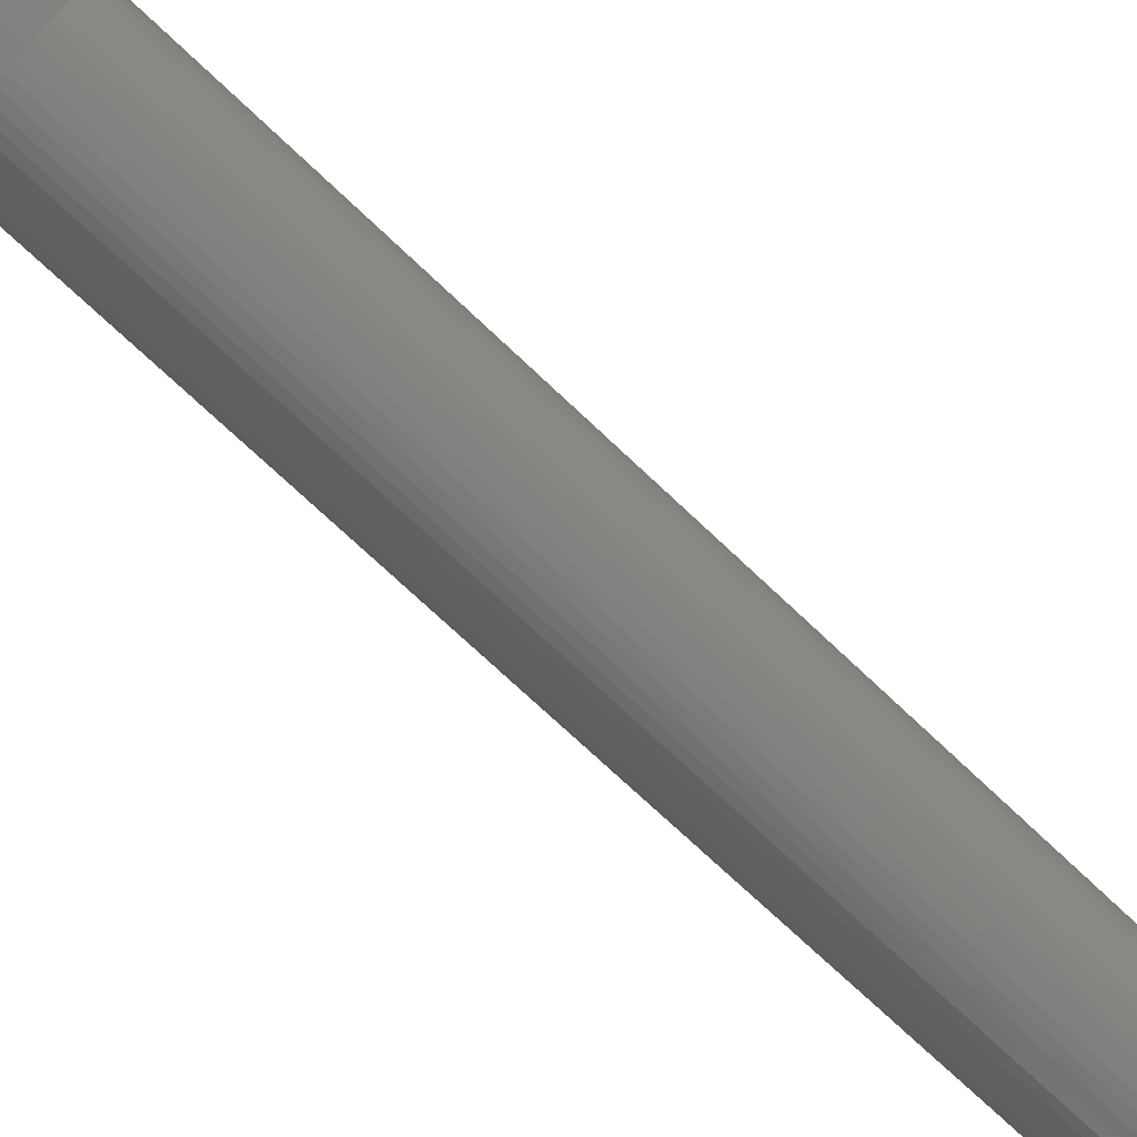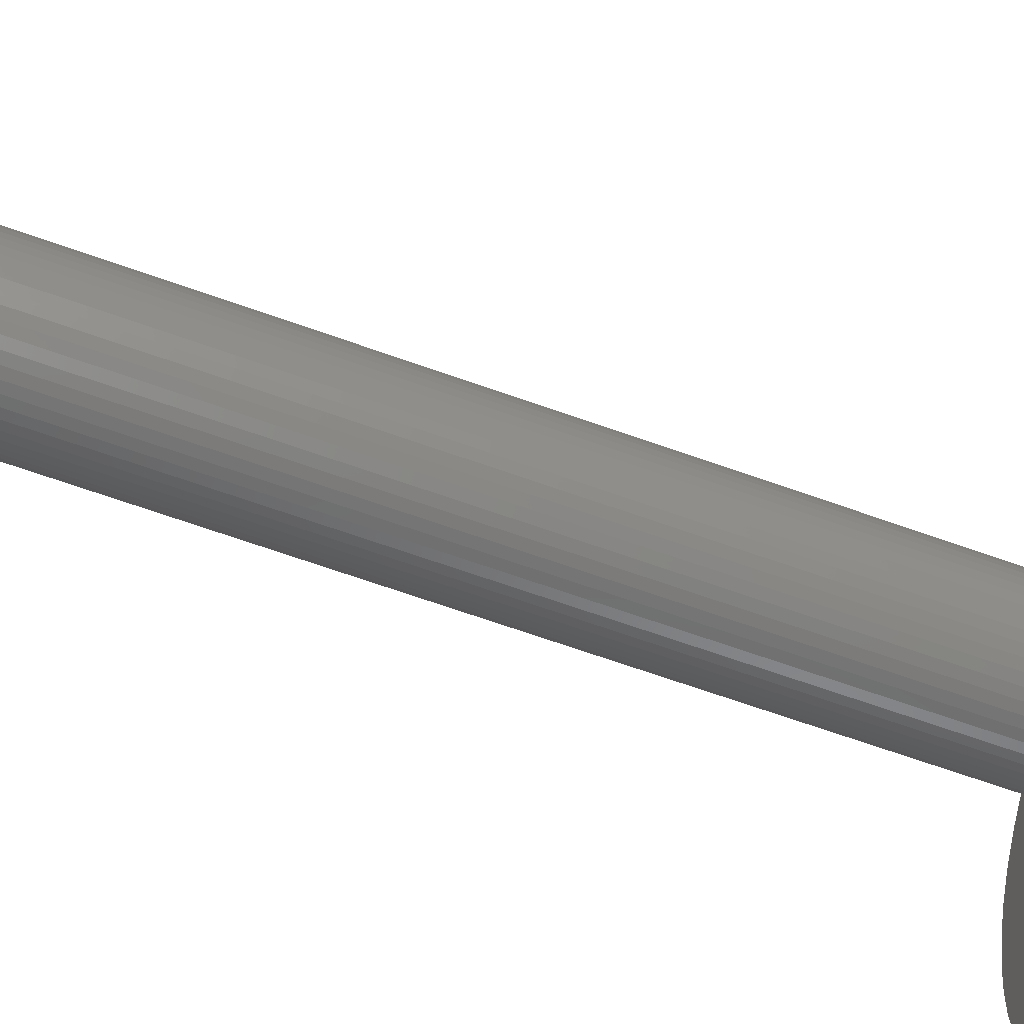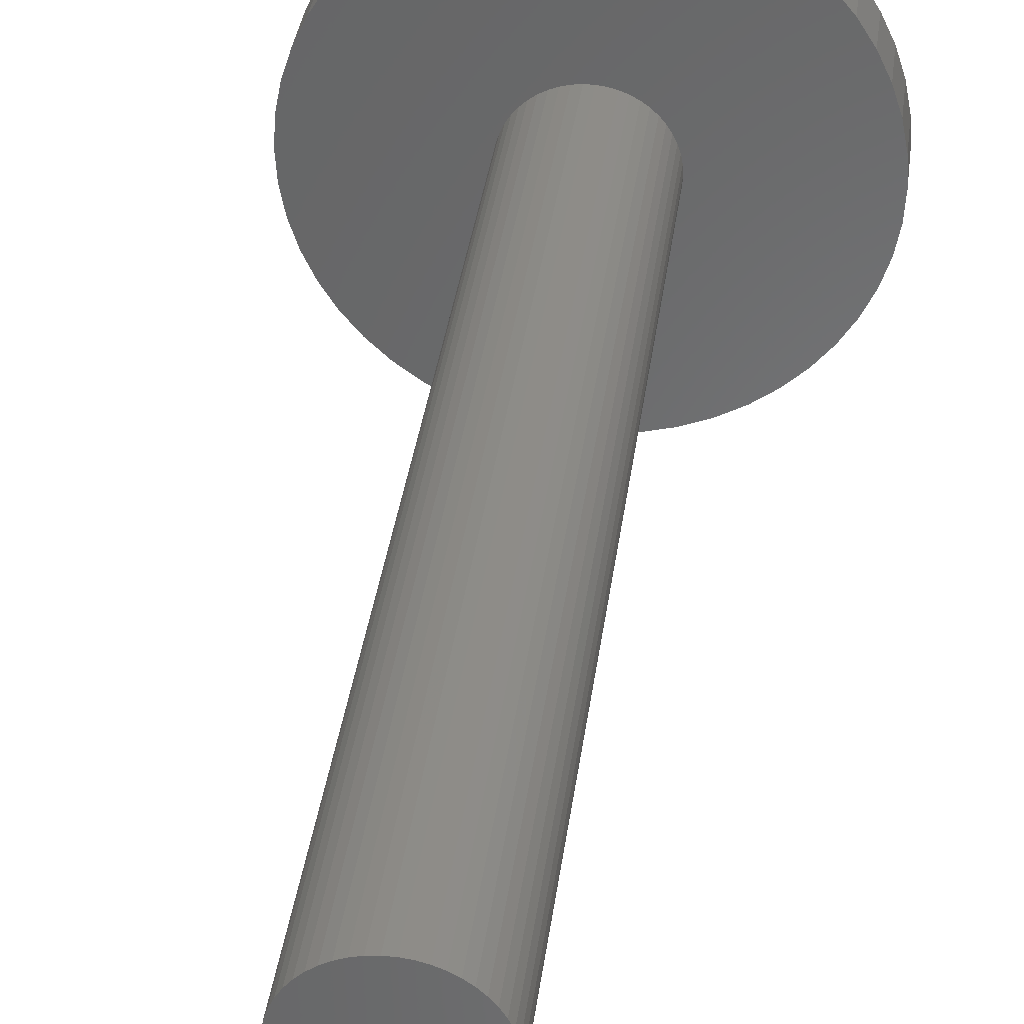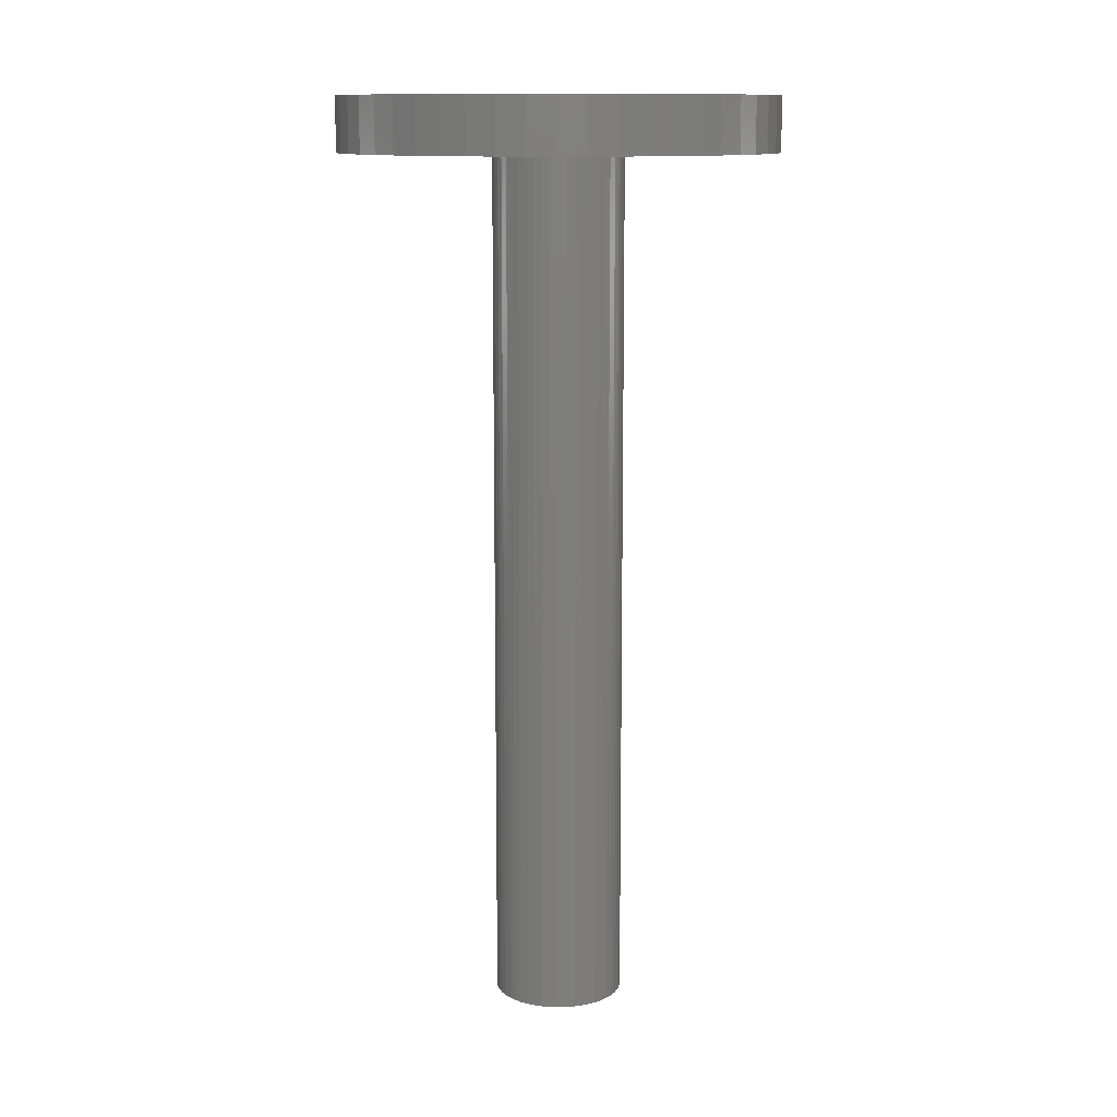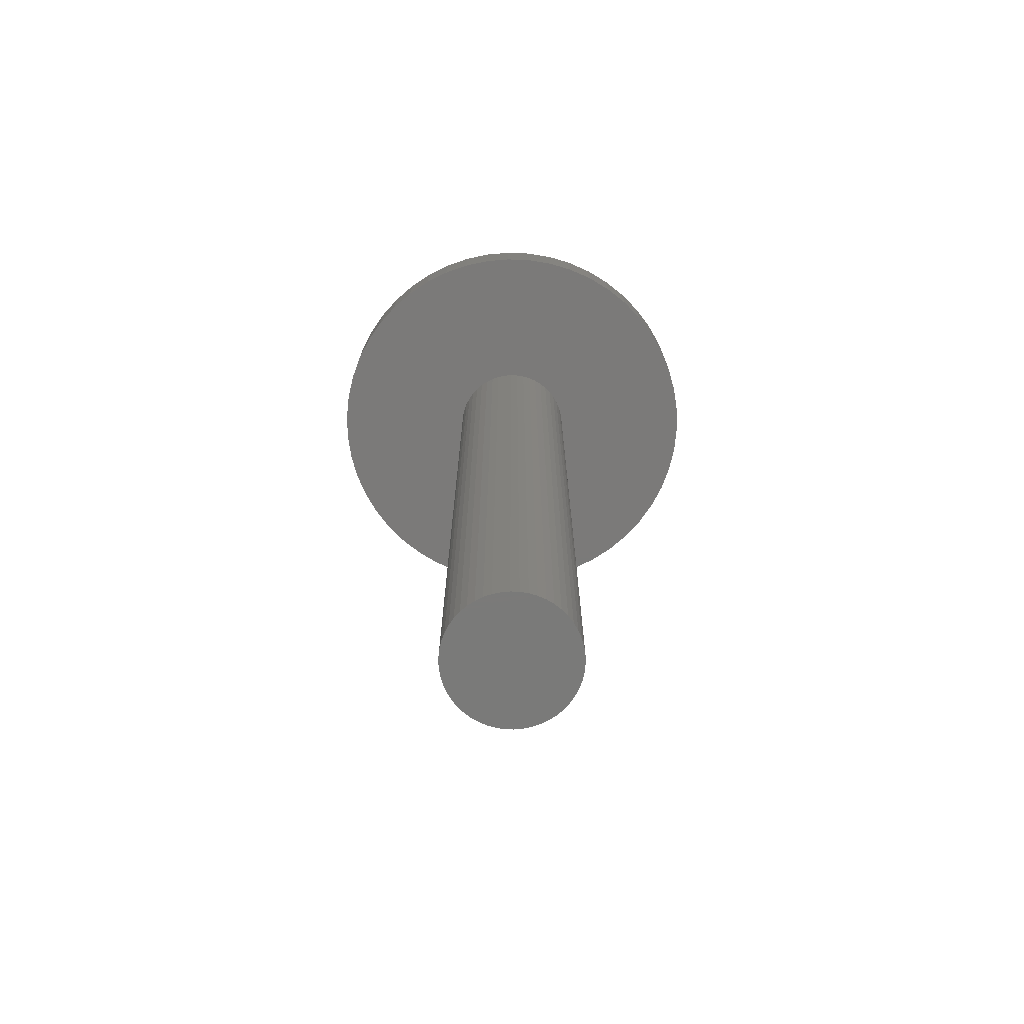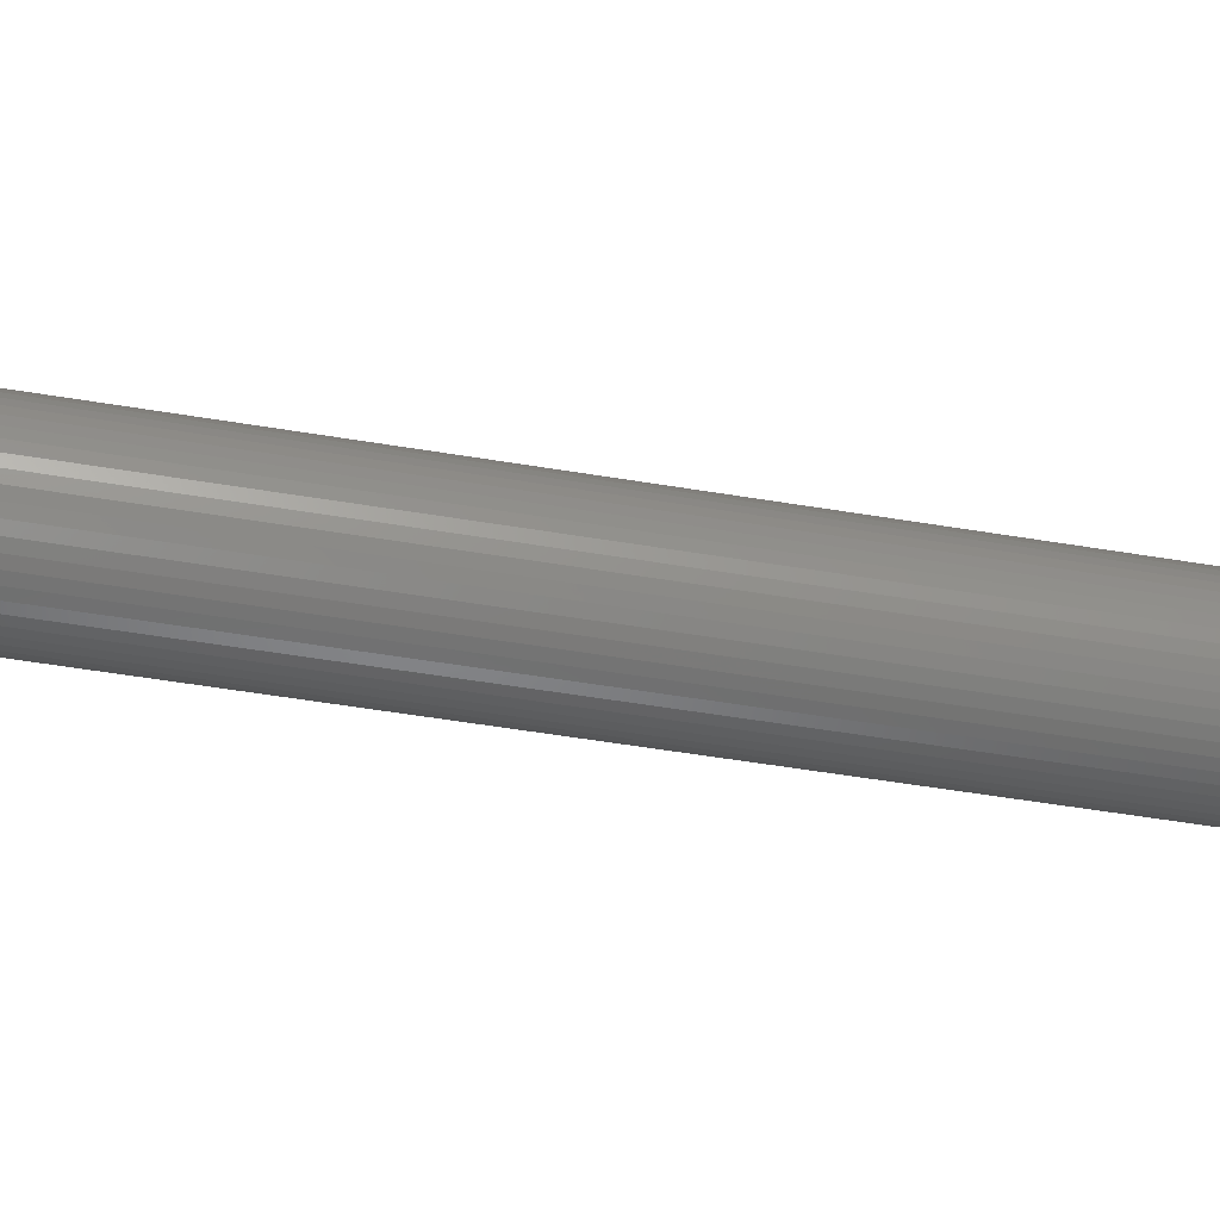
<metadata>
{"format":"stl","ext":"stl","renderer":"f3d","projection":"perspective","resolution":1024,"background":"white","views":[{"elev":-69.4,"azim":46.0,"up":"+Y"},{"elev":-67.8,"azim":-109.6,"up":"+Y"},{"elev":35.4,"azim":-172.7,"up":"+Y"},{"elev":12.0,"azim":-24.8,"up":"+Z"},{"elev":-73.4,"azim":-81.5,"up":"+Z"},{"elev":-51.8,"azim":-100.3,"up":"+Y"}]}
</metadata>
<code>
# stl→obj: 200 verts, 396 faces
v 2.5 0 0.625
v 2.48 0.3133 0
v 2.48 0.3133 0.625
v 2.5 0 0
v -2.5 0 0
v -2.48 0.3133 0.625
v -2.48 0.3133 0
v -2.5 0 0.625
v 0.157 2.495 0
v -0.157 2.495 0.625
v 0.157 2.495 0.625
v -0.157 2.495 0
v -0.157 -2.495 0
v 0.157 -2.495 0.625
v -0.157 -2.495 0.625
v 0.157 -2.495 0
v 1.822 1.711 0
v 1.594 1.926 0.625
v 1.822 1.711 0.625
v 1.594 1.926 0
v -1.594 1.926 0
v -1.822 1.711 0.625
v -1.594 1.926 0.625
v -1.822 1.711 0
v -0.7725 2.378 0
v -1.064 2.262 0.625
v -0.7725 2.378 0.625
v -1.064 2.262 0
v 2.324 0.9203 0.625
v 2.191 1.204 0
v 2.191 1.204 0.625
v 2.324 0.9203 0
v 1.064 2.262 0
v 0.7725 2.378 0.625
v 1.064 2.262 0.625
v 0.7725 2.378 0
v 0.4685 2.456 0.625
v 0.4685 2.456 0
v 1.34 2.111 0
v 1.34 2.111 0.625
v -2.324 0.9203 0
v -2.191 1.204 0.625
v -2.191 1.204 0
v -2.324 0.9203 0.625
v 2.48 -0.3133 0.625
v 2.421 0.6217 0.625
v 2.421 -0.6217 0.625
v 2.324 -0.9203 0.625
v 2.191 -1.204 0.625
v 2.023 1.469 0.625
v 2.023 -1.469 0.625
v 1.822 -1.711 0.625
v 1.594 -1.926 0.625
v 1.34 -2.111 0.625
v 1.064 -2.262 0.625
v 0.7725 -2.378 0.625
v 0.4685 -2.456 0.625
v -0.4685 2.456 0.625
v -0.4685 -2.456 0.625
v -0.7725 -2.378 0.625
v -1.064 -2.262 0.625
v -1.34 2.111 0.625
v -1.34 -2.111 0.625
v -1.594 -1.926 0.625
v -1.822 -1.711 0.625
v -2.023 1.469 0.625
v -2.023 -1.469 0.625
v -2.191 -1.204 0.625
v -2.324 -0.9203 0.625
v -2.421 0.6217 0.625
v -2.421 -0.6217 0.625
v -2.48 -0.3133 0.625
v -0.4685 2.456 0
v 0.75 0 0
v 2.48 -0.3133 0
v 0.7441 -0.094 0
v 2.421 -0.6217 0
v 0.7264 -0.1865 0
v 2.324 -0.9203 0
v 0.7441 0.094 0
v 0.6973 -0.2761 0
v 2.191 -1.204 0
v 2.421 0.6217 0
v 0.6572 -0.3613 0
v 2.023 -1.469 0
v 0.7264 0.1865 0
v 0.6068 -0.4408 0
v 1.822 -1.711 0
v 0.5467 -0.5134 0
v 1.594 -1.926 0
v 0.6973 0.2761 0
v 0.4781 -0.5779 0
v 1.34 -2.111 0
v 0.4019 -0.6332 0
v 1.064 -2.262 0
v 0.6572 0.3613 0
v 0.3193 -0.6786 0
v 0.7725 -2.378 0
v 2.023 1.469 0
v 0.6068 0.4408 0
v 0.2318 -0.7133 0
v 0.4685 -2.456 0
v 0.1405 -0.7367 0
v 0.04709 -0.7485 0
v -0.04709 -0.7485 0
v -0.1405 -0.7367 0
v -0.4685 -2.456 0
v -0.2318 -0.7133 0
v -0.7725 -2.378 0
v -0.3193 -0.6786 0
v -1.064 -2.262 0
v -0.4019 -0.6332 0
v -1.34 -2.111 0
v -0.4781 -0.5779 0
v -1.594 -1.926 0
v -0.5467 -0.5134 0
v -1.822 -1.711 0
v -2.023 -1.469 0
v -0.6068 -0.4408 0
v 0.5467 0.5134 0
v 0.4781 0.5779 0
v 0.4019 0.6332 0
v 0.3193 0.6786 0
v 0.2318 0.7133 0
v 0.1405 0.7367 0
v 0.04709 0.7485 0
v -0.04709 0.7485 0
v -0.1405 0.7367 0
v -0.2318 0.7133 0
v -0.3193 0.6786 0
v -0.4019 0.6332 0
v -1.34 2.111 0
v -0.4781 0.5779 0
v -0.5467 0.5134 0
v -0.6068 0.4408 0
v -2.023 1.469 0
v -0.6572 0.3613 0
v -0.6973 0.2761 0
v -0.7264 0.1865 0
v -2.421 0.6217 0
v -0.7441 0.094 0
v -0.75 0 0
v -0.6572 -0.3613 0
v -2.191 -1.204 0
v -0.6973 -0.2761 0
v -2.324 -0.9203 0
v -0.7264 -0.1865 0
v -2.421 -0.6217 0
v -0.7441 -0.094 0
v -2.48 -0.3133 0
v 0.7441 0.094 -10
v 0.75 0 -10
v -0.75 0 -10
v -0.7441 0.094 -10
v 0.04709 0.7485 -10
v -0.04709 0.7485 -10
v -0.04709 -0.7485 -10
v 0.04709 -0.7485 -10
v 0.5467 0.5134 -10
v 0.4781 0.5779 -10
v -0.4781 0.5779 -10
v -0.5467 0.5134 -10
v -0.2318 0.7133 -10
v -0.3193 0.6786 -10
v 0.6572 0.3613 -10
v 0.6973 0.2761 -10
v 0.7264 0.1865 -10
v 0.3193 0.6786 -10
v 0.2318 0.7133 -10
v 0.1405 0.7367 -10
v 0.4019 0.6332 -10
v -0.6973 0.2761 -10
v -0.6572 0.3613 -10
v -0.7264 0.1865 -10
v -0.4019 0.6332 -10
v -0.1405 0.7367 -10
v 0.1405 -0.7367 -10
v 0.6068 0.4408 -10
v -0.6068 0.4408 -10
v 0.4781 -0.5779 -10
v 0.5467 -0.5134 -10
v 0.7441 -0.094 -10
v 0.7264 -0.1865 -10
v 0.6973 -0.2761 -10
v 0.6572 -0.3613 -10
v 0.6068 -0.4408 -10
v 0.4019 -0.6332 -10
v 0.3193 -0.6786 -10
v 0.2318 -0.7133 -10
v -0.1405 -0.7367 -10
v -0.2318 -0.7133 -10
v -0.3193 -0.6786 -10
v -0.4019 -0.6332 -10
v -0.4781 -0.5779 -10
v -0.5467 -0.5134 -10
v -0.6068 -0.4408 -10
v -0.6572 -0.3613 -10
v -0.6973 -0.2761 -10
v -0.7264 -0.1865 -10
v -0.7441 -0.094 -10
f 1 2 3
f 2 1 4
f 5 6 7
f 6 5 8
f 9 10 11
f 10 9 12
f 13 14 15
f 14 13 16
f 17 18 19
f 18 17 20
f 21 22 23
f 22 21 24
f 25 26 27
f 26 25 28
f 29 30 31
f 30 29 32
f 33 34 35
f 34 33 36
f 36 37 34
f 37 36 38
f 39 35 40
f 35 39 33
f 41 42 43
f 42 41 44
f 3 45 1
f 46 45 3
f 46 47 45
f 29 47 46
f 29 48 47
f 31 48 29
f 31 49 48
f 50 49 31
f 50 51 49
f 19 51 50
f 19 52 51
f 18 52 19
f 18 53 52
f 40 53 18
f 40 54 53
f 35 54 40
f 35 55 54
f 34 55 35
f 34 56 55
f 37 56 34
f 37 57 56
f 11 57 37
f 11 14 57
f 10 14 11
f 10 15 14
f 58 15 10
f 58 59 15
f 27 59 58
f 27 60 59
f 26 60 27
f 26 61 60
f 62 61 26
f 62 63 61
f 23 63 62
f 23 64 63
f 22 64 23
f 22 65 64
f 66 65 22
f 66 67 65
f 42 67 66
f 42 68 67
f 44 68 42
f 44 69 68
f 70 69 44
f 70 71 69
f 6 71 70
f 6 72 71
f 72 6 8
f 12 58 10
f 58 12 73
f 74 4 75
f 76 75 77
f 4 74 2
f 78 77 79
f 80 2 74
f 81 79 82
f 2 80 83
f 84 82 85
f 86 83 80
f 87 85 88
f 83 86 32
f 89 88 90
f 91 32 86
f 92 90 93
f 32 91 30
f 94 93 95
f 96 30 91
f 97 95 98
f 30 96 99
f 100 99 96
f 75 76 74
f 77 78 76
f 79 81 78
f 82 84 81
f 85 87 84
f 88 89 87
f 90 92 89
f 101 98 102
f 93 94 92
f 95 97 94
f 98 101 97
f 103 102 16
f 102 103 101
f 16 104 103
f 16 105 104
f 13 105 16
f 105 13 106
f 107 106 13
f 106 107 108
f 109 108 107
f 108 109 110
f 111 110 109
f 110 111 112
f 113 112 111
f 112 113 114
f 115 114 113
f 114 115 116
f 117 116 115
f 118 119 117
f 116 117 119
f 99 100 17
f 120 17 100
f 17 120 20
f 121 20 120
f 20 121 39
f 122 39 121
f 39 122 33
f 123 33 122
f 33 123 36
f 124 36 123
f 36 124 38
f 125 38 124
f 38 125 9
f 126 9 125
f 127 9 126
f 12 127 128
f 127 12 9
f 73 128 129
f 25 129 130
f 28 130 131
f 128 73 12
f 132 131 133
f 21 133 134
f 24 134 135
f 136 135 137
f 43 137 138
f 41 138 139
f 140 139 141
f 129 25 73
f 7 141 142
f 119 118 143
f 144 143 118
f 130 28 25
f 143 144 145
f 131 132 28
f 146 145 144
f 133 21 132
f 145 146 147
f 134 24 21
f 148 147 146
f 135 136 24
f 147 148 149
f 137 43 136
f 150 149 148
f 138 41 43
f 149 150 142
f 139 140 41
f 5 142 150
f 141 7 140
f 142 5 7
f 16 57 14
f 57 16 102
f 46 32 29
f 32 46 83
f 3 83 46
f 83 3 2
f 50 17 19
f 17 50 99
f 31 99 50
f 99 31 30
f 38 11 37
f 11 38 9
f 20 40 18
f 40 20 39
f 43 66 136
f 66 43 42
f 136 22 24
f 22 136 66
f 140 44 41
f 44 140 70
f 7 70 140
f 70 7 6
f 28 62 26
f 62 28 132
f 132 23 62
f 23 132 21
f 73 27 58
f 27 73 25
f 45 4 1
f 4 45 75
f 49 79 48
f 79 49 82
f 117 64 65
f 64 117 115
f 144 69 146
f 69 144 68
f 118 68 144
f 68 118 67
f 95 54 55
f 54 95 93
f 48 77 47
f 77 48 79
f 117 67 118
f 67 117 65
f 148 72 150
f 72 148 71
f 150 8 5
f 8 150 72
f 146 71 148
f 71 146 69
f 90 52 53
f 52 90 88
f 98 55 56
f 55 98 95
f 102 56 57
f 56 102 98
f 47 75 45
f 75 47 77
f 51 82 49
f 82 51 85
f 52 85 51
f 85 52 88
f 107 15 59
f 15 107 13
f 111 60 61
f 60 111 109
f 109 59 60
f 59 109 107
f 93 53 54
f 53 93 90
f 113 61 63
f 61 113 111
f 115 63 64
f 63 115 113
f 74 151 80
f 151 74 152
f 153 141 154
f 141 153 142
f 155 127 126
f 127 155 156
f 157 104 105
f 104 157 158
f 159 121 120
f 121 159 160
f 161 134 133
f 134 161 162
f 163 130 129
f 130 163 164
f 91 165 96
f 165 91 166
f 80 167 86
f 167 80 151
f 168 124 123
f 124 168 169
f 169 125 124
f 125 169 170
f 160 122 121
f 122 160 171
f 172 137 173
f 137 172 138
f 174 138 172
f 138 174 139
f 164 131 130
f 131 164 175
f 176 129 128
f 129 176 163
f 158 103 104
f 103 158 177
f 86 166 91
f 166 86 167
f 100 159 120
f 159 100 178
f 96 178 100
f 178 96 165
f 170 126 125
f 126 170 155
f 171 123 122
f 123 171 168
f 173 135 179
f 135 173 137
f 179 134 162
f 134 179 135
f 154 139 174
f 139 154 141
f 175 133 131
f 133 175 161
f 156 128 127
f 128 156 176
f 180 89 92
f 89 180 181
f 78 182 76
f 182 78 183
f 182 151 152
f 183 151 182
f 183 167 151
f 184 167 183
f 184 166 167
f 185 166 184
f 185 165 166
f 186 165 185
f 186 178 165
f 181 178 186
f 181 159 178
f 180 159 181
f 180 160 159
f 187 160 180
f 187 171 160
f 188 171 187
f 188 168 171
f 189 168 188
f 189 169 168
f 177 169 189
f 177 170 169
f 158 170 177
f 158 155 170
f 157 155 158
f 157 156 155
f 190 156 157
f 190 176 156
f 191 176 190
f 191 163 176
f 192 163 191
f 192 164 163
f 193 164 192
f 193 175 164
f 194 175 193
f 194 161 175
f 195 161 194
f 195 162 161
f 196 162 195
f 196 179 162
f 197 179 196
f 197 173 179
f 198 173 197
f 198 172 173
f 199 172 198
f 199 174 172
f 200 174 199
f 200 154 174
f 154 200 153
f 188 94 97
f 94 188 187
f 187 92 94
f 92 187 180
f 84 184 81
f 184 84 185
f 89 186 87
f 186 89 181
f 76 152 74
f 152 76 182
f 191 106 108
f 106 191 190
f 195 114 116
f 114 195 194
f 196 143 197
f 143 196 119
f 198 147 199
f 147 198 145
f 200 142 153
f 142 200 149
f 189 97 101
f 97 189 188
f 177 101 103
f 101 177 189
f 81 183 78
f 183 81 184
f 87 185 84
f 185 87 186
f 190 105 106
f 105 190 157
f 195 119 196
f 119 195 116
f 197 145 198
f 145 197 143
f 199 149 200
f 149 199 147
f 194 112 114
f 112 194 193
f 192 108 110
f 108 192 191
f 193 110 112
f 110 193 192

</code>
